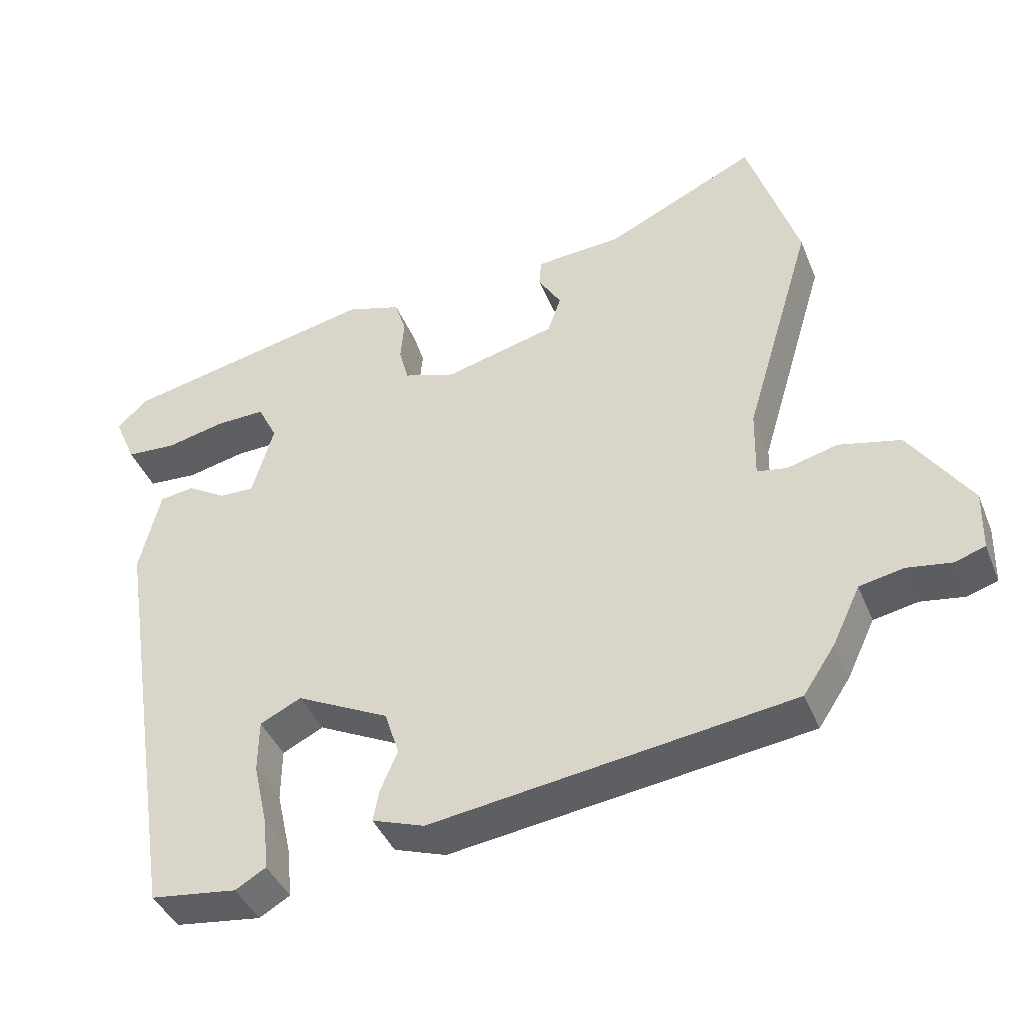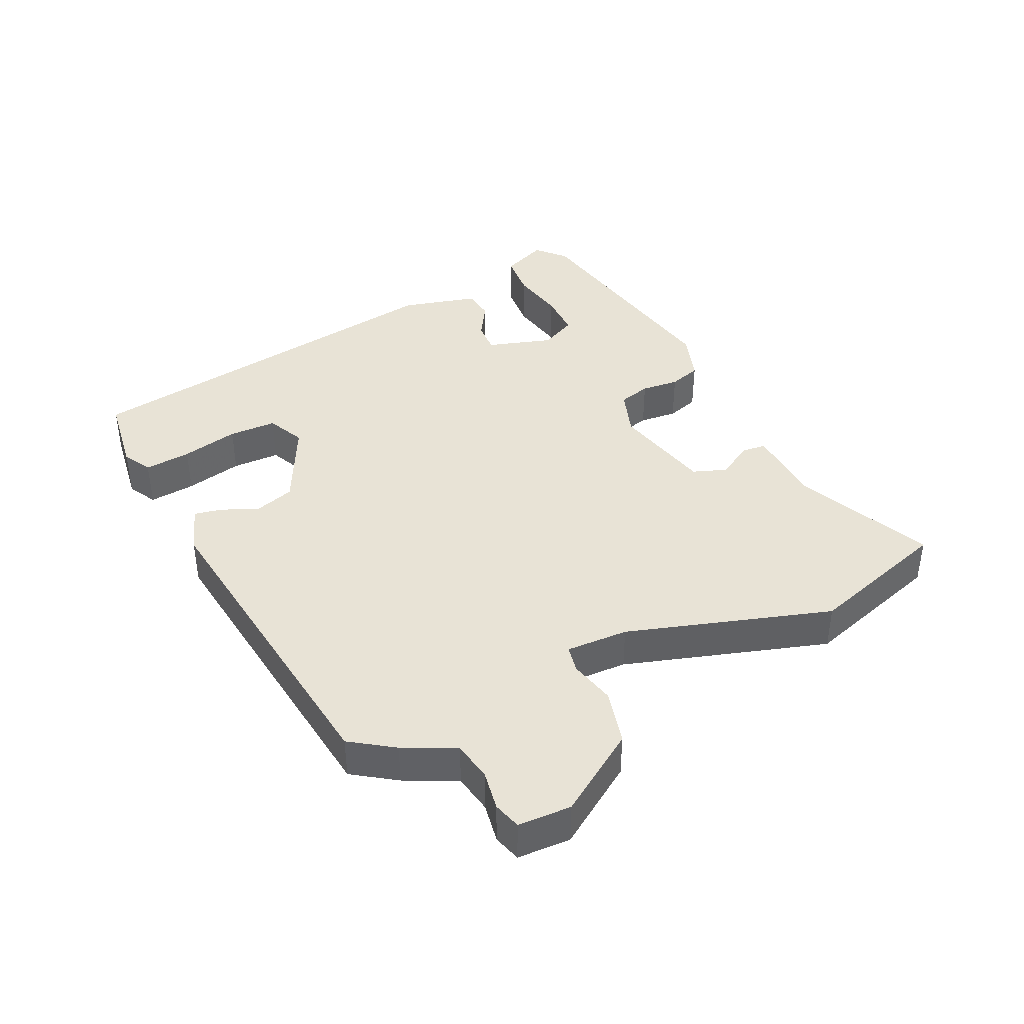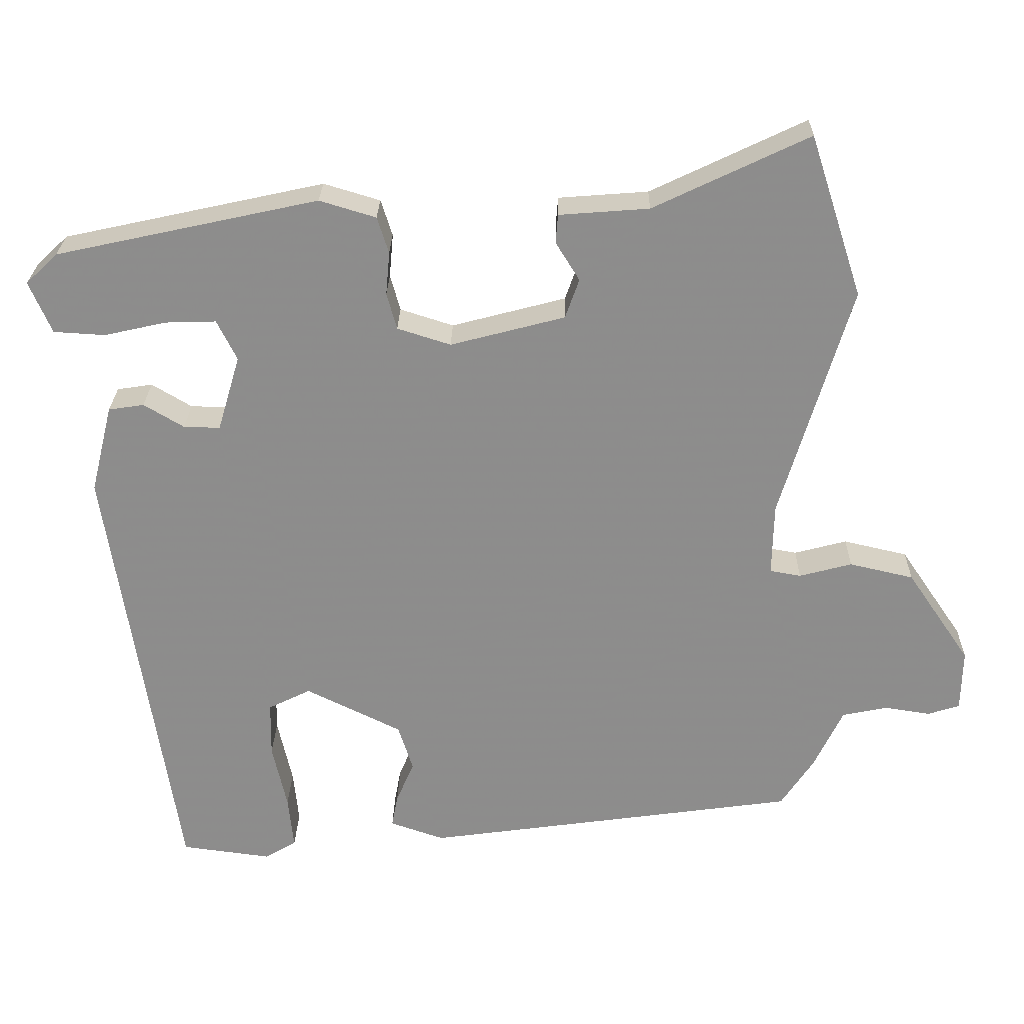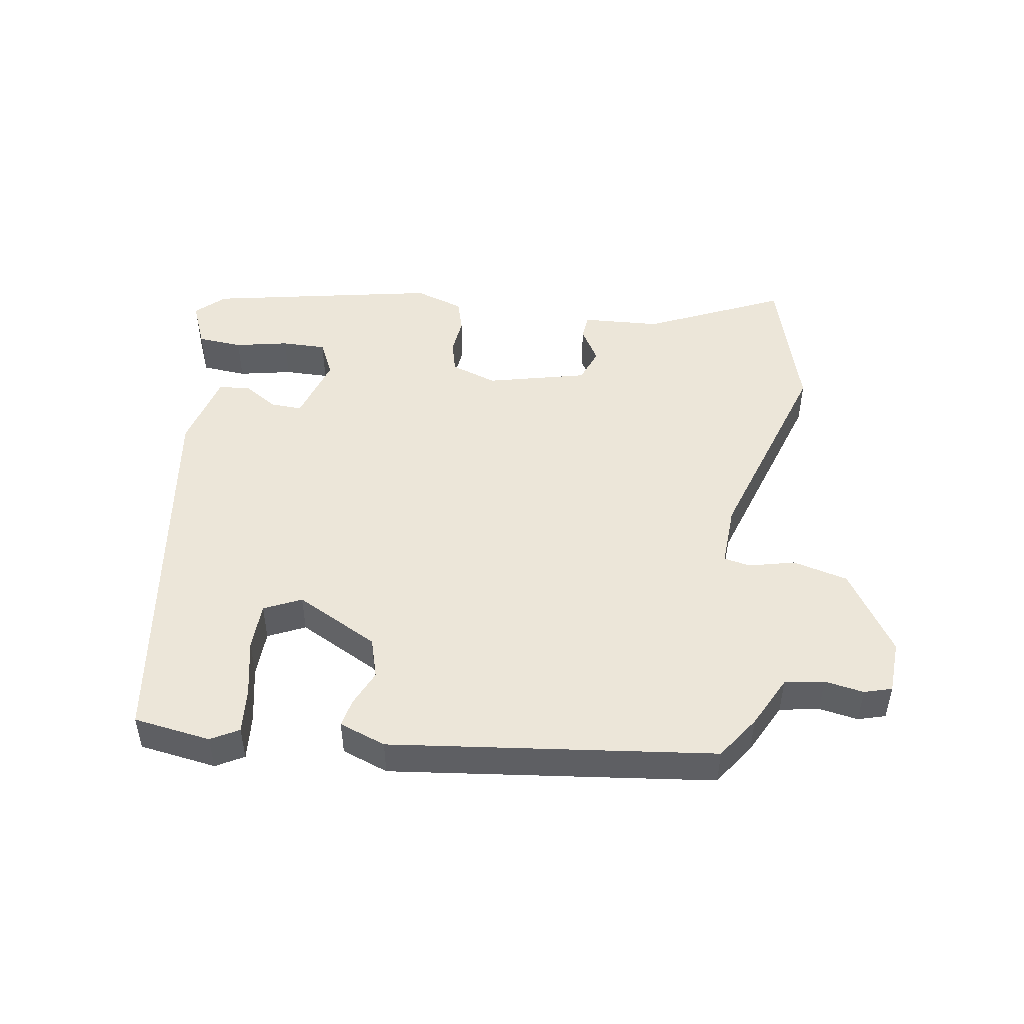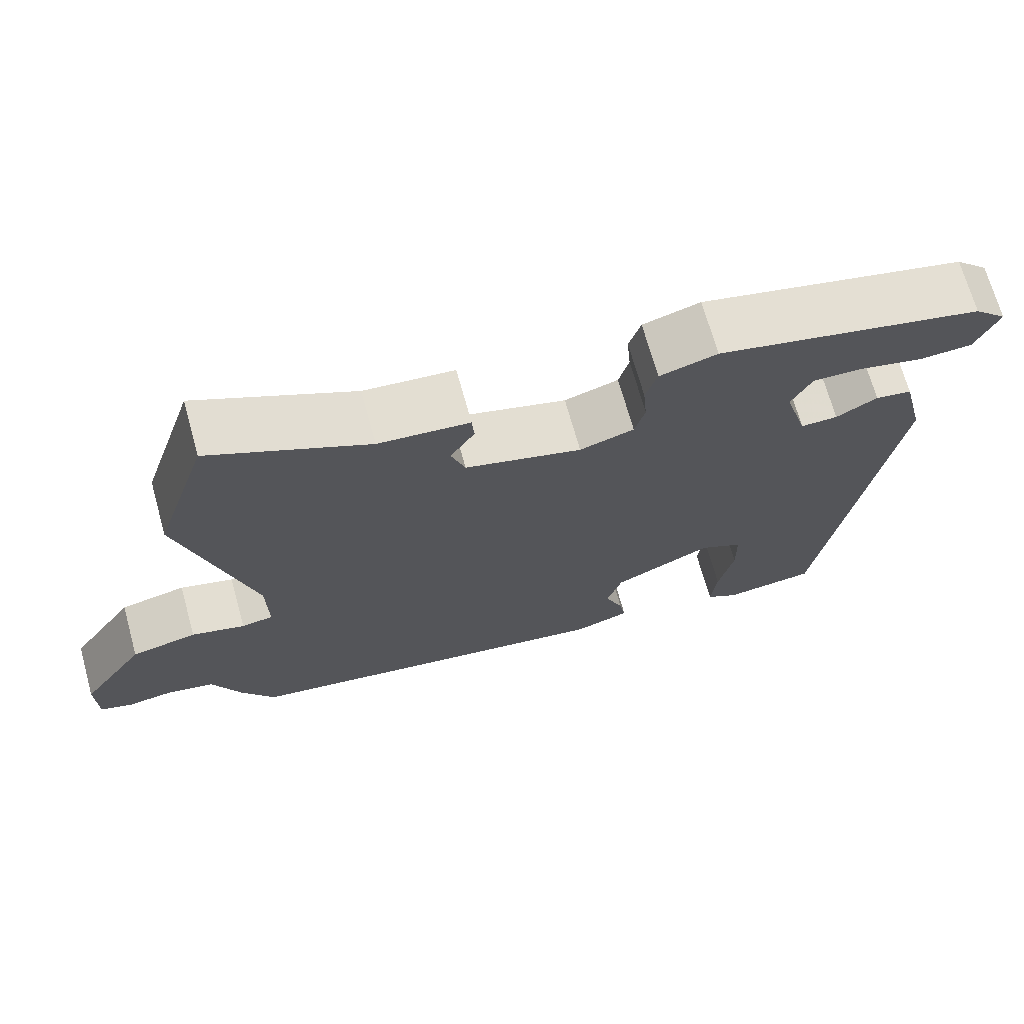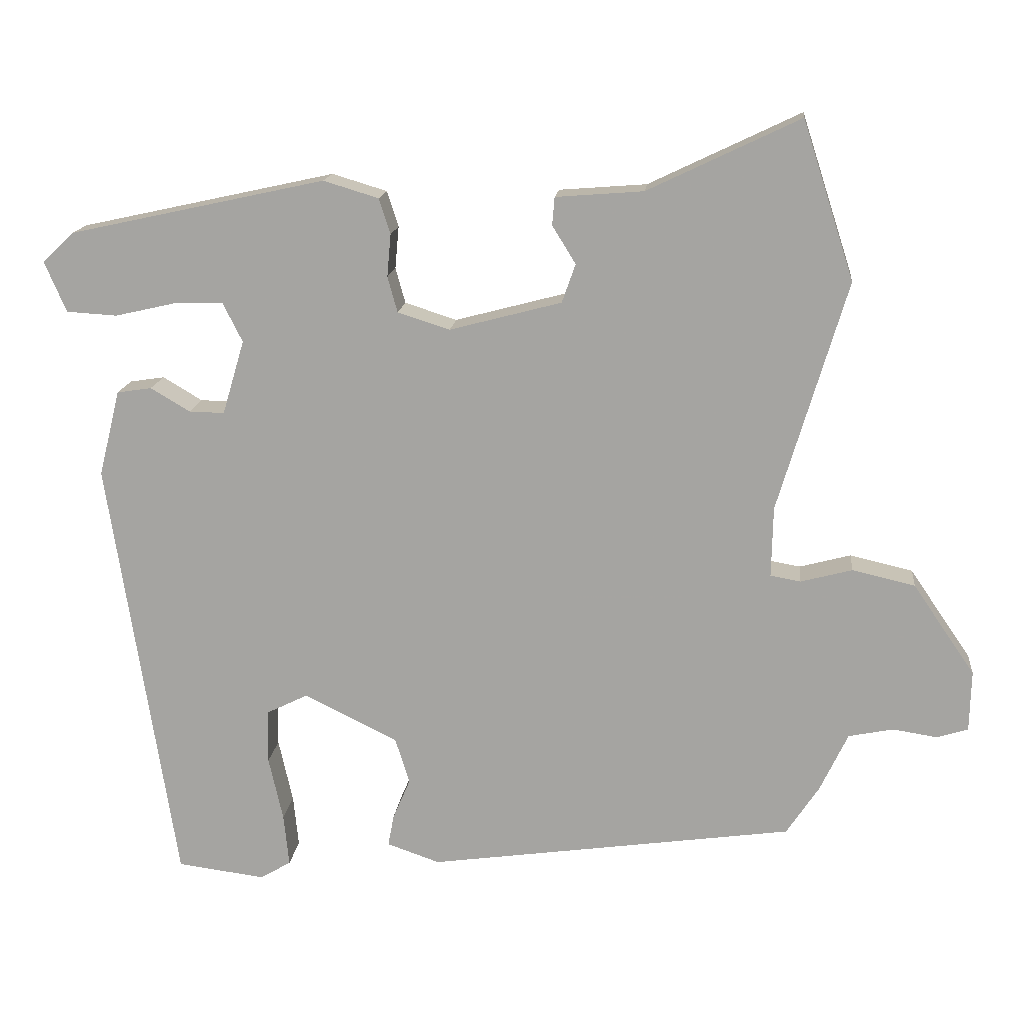
<metadata>
{"format":"obj","ext":"obj","renderer":"f3d","projection":"perspective","resolution":1024,"background":"white","views":[{"elev":-41.0,"azim":-159.0,"up":"+Z"},{"elev":41.4,"azim":-114.6,"up":"+Y"},{"elev":25.5,"azim":-178.9,"up":"+Z"},{"elev":48.9,"azim":-170.1,"up":"+Y"},{"elev":69.5,"azim":-15.5,"up":"+Z"},{"elev":15.4,"azim":-174.0,"up":"+Z"}]}
</metadata>
<code>
v -0.551 0.07 0.343
v -0.483 0.07 0.552
v -0.282 0.07 0.456
v -0.166 0.07 0.447
v -0.163 0.07 0.41
v -0.194 0.07 0.36
v -0.176 0.07 0.309
v -0.028 0.07 0.27
v 0.041 0.07 0.292
v 0.054 0.07 0.339
v 0.049 0.07 0.395
v 0.064 0.07 0.442
v 0.137 0.07 0.464
v 0.476 0.07 0.39
v 0.517 0.07 0.351
v 0.488 0.07 0.284
v 0.421 0.07 0.28
v 0.342 0.07 0.298
v 0.276 0.07 0.3
v 0.25 0.07 0.248
v 0.279 0.07 0.15
v 0.326 0.07 0.151
v 0.378 0.07 0.182
v 0.424 0.07 0.175
v 0.452 0.07 0.061
v 0.363 0.07 -0.51
v 0.247 0.07 -0.525
v 0.206 0.07 -0.501
v 0.213 0.07 -0.432
v 0.232 0.07 -0.347
v 0.231 0.07 -0.276
v 0.176 0.07 -0.249
v 0.052 0.07 -0.31
v 0.033 0.07 -0.37
v 0.056 0.07 -0.424
v 0.064 0.07 -0.466
v -0.006 0.07 -0.49
v -0.49 0.07 -0.422
v -0.533 0.07 -0.357
v -0.57 0.07 -0.279
v -0.629 0.07 -0.267
v -0.688 0.07 -0.276
v -0.729 0.07 -0.263
v -0.731 0.07 -0.183
v -0.649 0.07 -0.063
v -0.566 0.07 -0.044
v -0.498 0.07 -0.062
v -0.458 0.07 -0.055
v -0.46 0.07 0.038
v -0.551 0 0.343
v -0.483 0 0.552
v -0.282 0 0.456
v -0.166 0 0.447
v -0.163 0 0.41
v -0.194 0 0.36
v -0.176 0 0.309
v -0.028 0 0.27
v 0.041 0 0.292
v 0.054 0 0.339
v 0.049 0 0.395
v 0.064 0 0.442
v 0.137 0 0.464
v 0.476 0 0.39
v 0.517 0 0.351
v 0.488 0 0.284
v 0.421 0 0.28
v 0.342 0 0.298
v 0.276 0 0.3
v 0.25 0 0.248
v 0.279 0 0.15
v 0.326 0 0.151
v 0.378 0 0.182
v 0.424 0 0.175
v 0.452 0 0.061
v 0.363 0 -0.51
v 0.247 0 -0.525
v 0.206 0 -0.501
v 0.213 0 -0.432
v 0.232 0 -0.347
v 0.231 0 -0.276
v 0.176 0 -0.249
v 0.052 0 -0.31
v 0.033 0 -0.37
v 0.056 0 -0.424
v 0.064 0 -0.466
v -0.006 0 -0.49
v -0.49 0 -0.422
v -0.533 0 -0.357
v -0.57 0 -0.279
v -0.629 0 -0.267
v -0.688 0 -0.276
v -0.729 0 -0.263
v -0.731 0 -0.183
v -0.649 0 -0.063
v -0.566 0 -0.044
v -0.498 0 -0.062
v -0.458 0 -0.055
v -0.46 0 0.038
f 44 45 46 47
f 44 47 48
f 41 42 43 44
f 40 41 44 48
f 39 40 48
f 38 39 48
f 37 38 48
f 34 35 36 37
f 33 34 37 48
f 32 33 48 49
f 27 28 29 30
f 27 30 31
f 26 27 31
f 25 26 31
f 22 23 24 25
f 21 22 25 31
f 20 21 31 32
f 15 16 17 18
f 15 18 19
f 14 15 19
f 13 14 19
f 10 11 12 13
f 9 10 13 19
f 8 9 19 20
f 3 4 5 6
f 3 6 7
f 2 3 7
f 1 2 7
f 49 1 7 8
f 8 20 32 49
f 96 95 94 93
f 97 96 93
f 93 92 91 90
f 97 93 90 89
f 97 89 88
f 97 88 87
f 97 87 86
f 86 85 84 83
f 97 86 83 82
f 98 97 82 81
f 79 78 77 76
f 80 79 76
f 80 76 75
f 80 75 74
f 74 73 72 71
f 80 74 71 70
f 81 80 70 69
f 67 66 65 64
f 68 67 64
f 68 64 63
f 68 63 62
f 62 61 60 59
f 68 62 59 58
f 69 68 58 57
f 55 54 53 52
f 56 55 52
f 56 52 51
f 56 51 50
f 57 56 50 98
f 98 81 69 57
f 1 50 51 2
f 2 51 52 3
f 3 52 53 4
f 4 53 54 5
f 5 54 55 6
f 6 55 56 7
f 7 56 57 8
f 8 57 58 9
f 9 58 59 10
f 10 59 60 11
f 11 60 61 12
f 12 61 62 13
f 13 62 63 14
f 14 63 64 15
f 15 64 65 16
f 16 65 66 17
f 17 66 67 18
f 18 67 68 19
f 19 68 69 20
f 20 69 70 21
f 21 70 71 22
f 22 71 72 23
f 23 72 73 24
f 24 73 74 25
f 25 74 75 26
f 26 75 76 27
f 27 76 77 28
f 28 77 78 29
f 29 78 79 30
f 30 79 80 31
f 31 80 81 32
f 32 81 82 33
f 33 82 83 34
f 34 83 84 35
f 35 84 85 36
f 36 85 86 37
f 37 86 87 38
f 38 87 88 39
f 39 88 89 40
f 40 89 90 41
f 41 90 91 42
f 42 91 92 43
f 43 92 93 44
f 44 93 94 45
f 45 94 95 46
f 46 95 96 47
f 47 96 97 48
f 48 97 98 49
f 49 98 50 1

</code>
